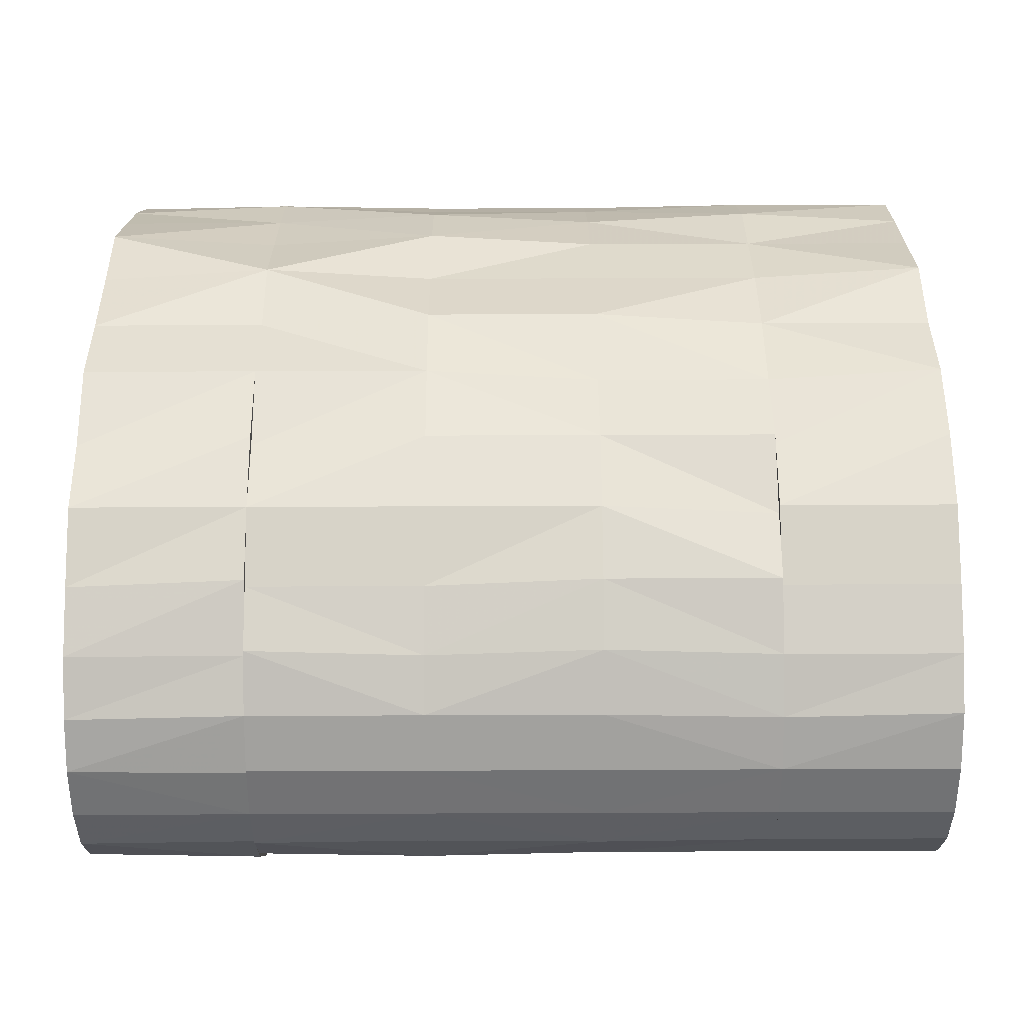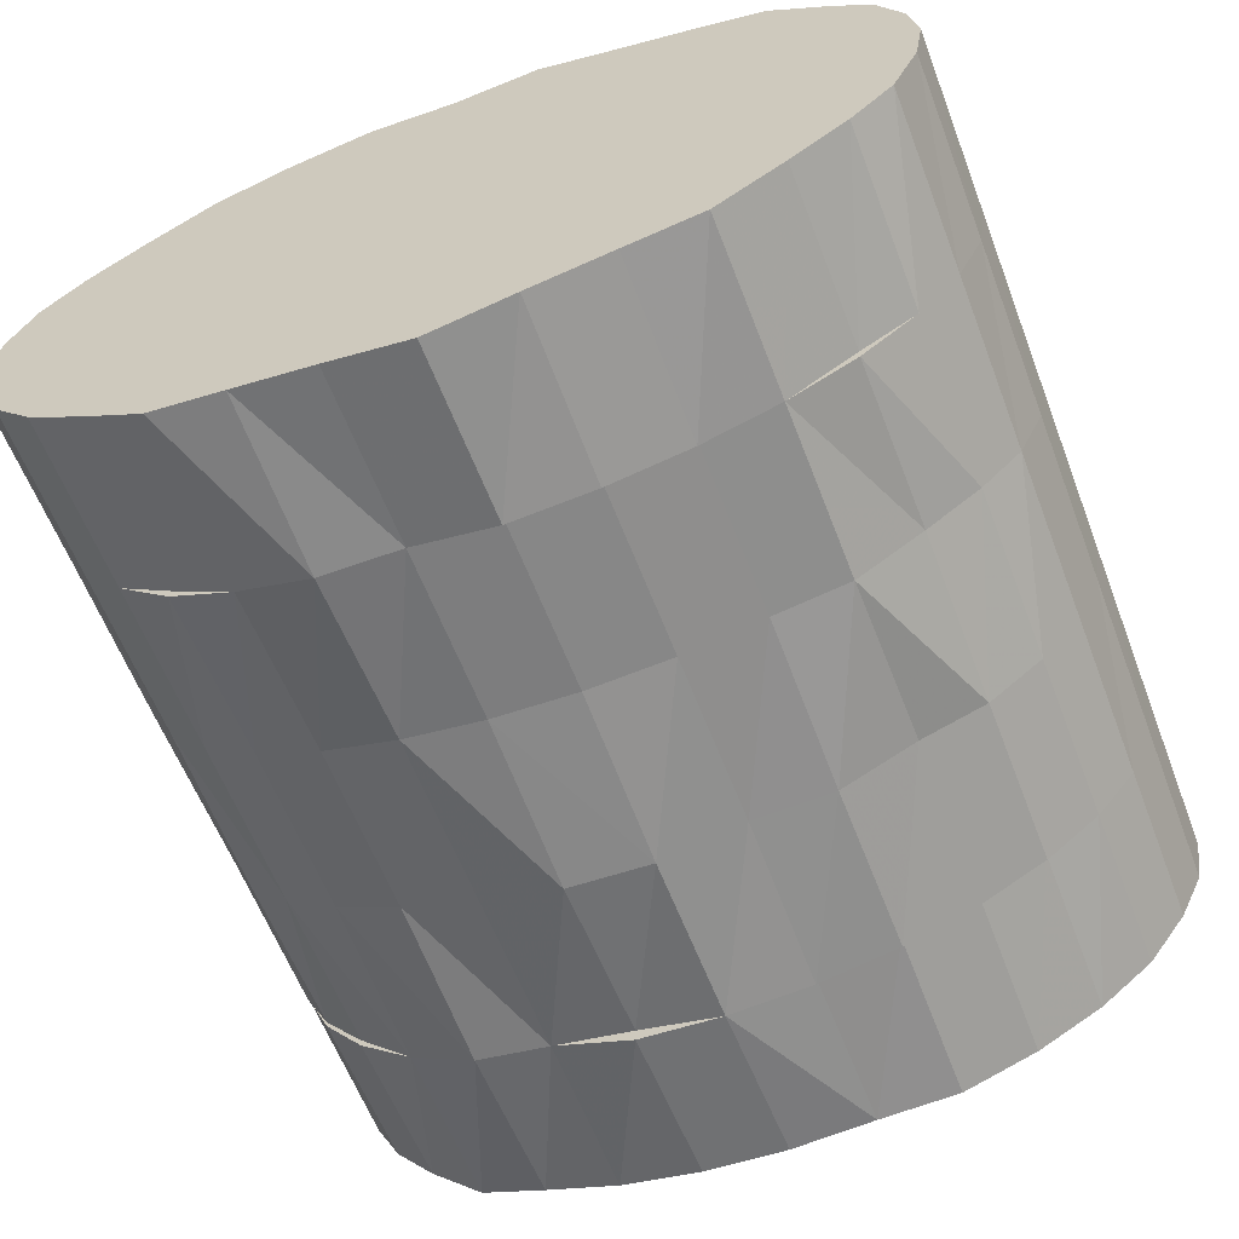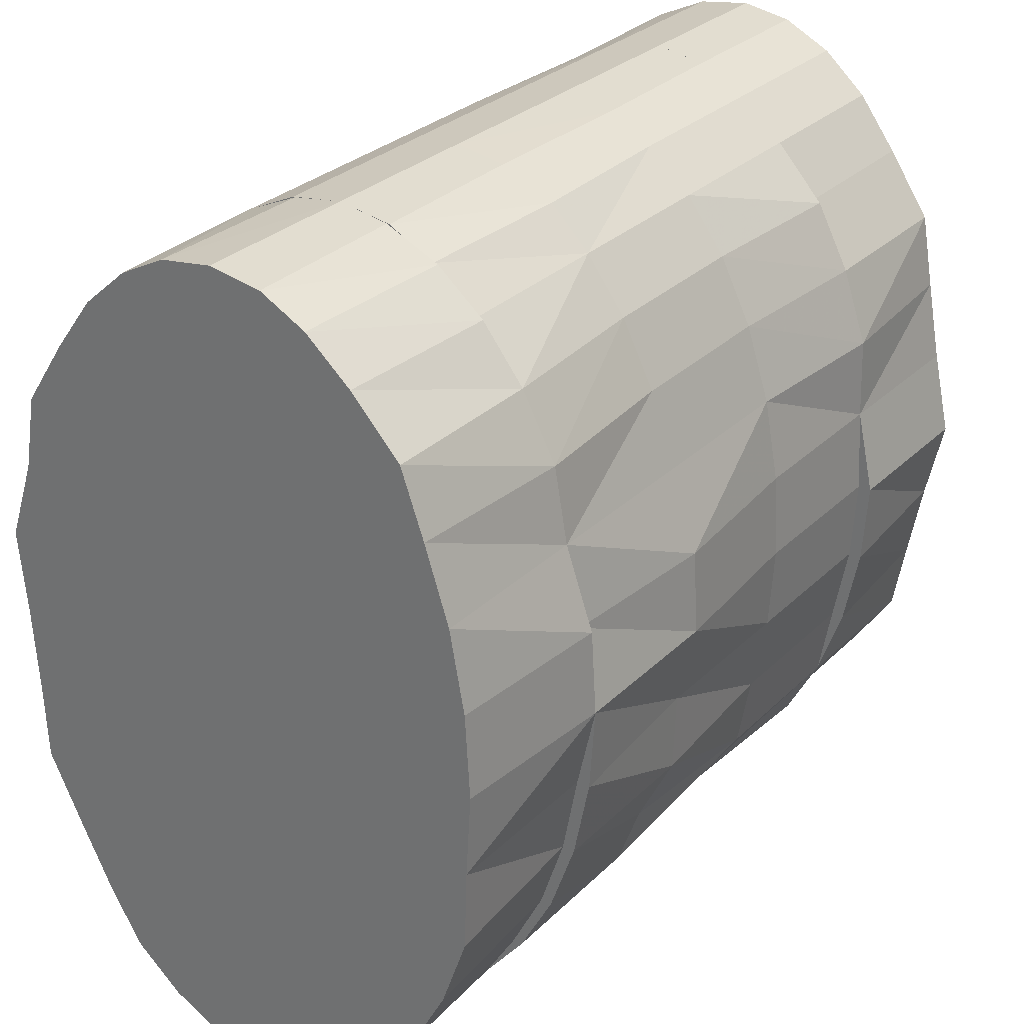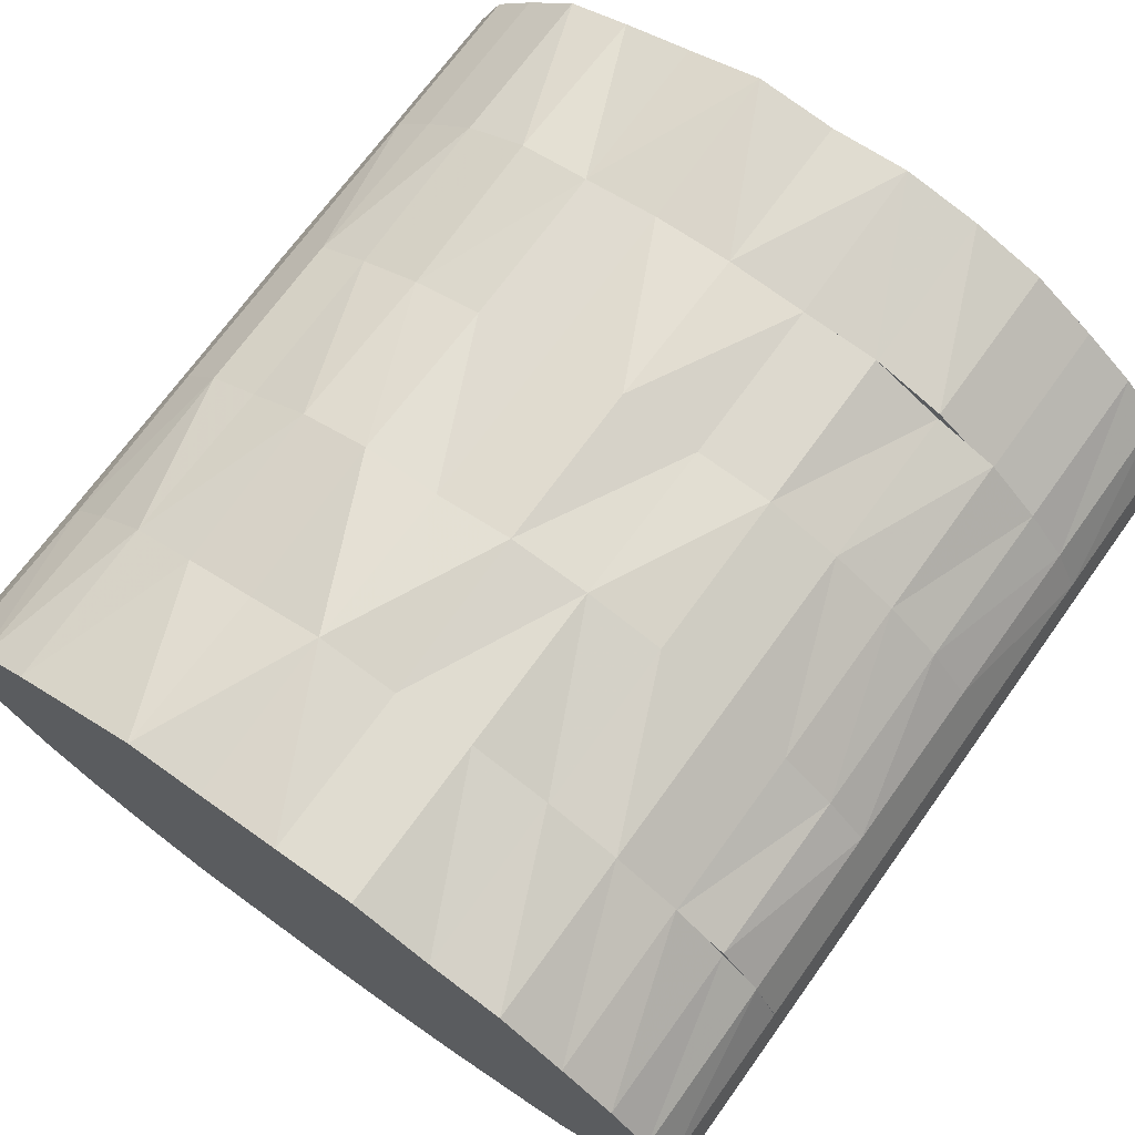
<metadata>
{"format":"obj","ext":"obj","renderer":"f3d","projection":"perspective","resolution":1024,"background":"white","views":[{"elev":43.1,"azim":-0.3,"up":"+Y"},{"elev":-60.8,"azim":111.0,"up":"+Y"},{"elev":29.3,"azim":-54.3,"up":"+Z"},{"elev":70.8,"azim":-54.2,"up":"+Y"}]}
</metadata>
<code>
o Cylinder
v -1 -0.000538 2.6e-05
v 1 1.6e-05 2.6e-05
v -1 0.6166 2.6e-05
v 1 0.6166 2.6e-05
v -1 0.6048 -0.1951
v 1 0.6344 -0.1951
v -1 0.5976 -0.3827
v 1 0.5697 -0.3827
v -1 0.5127 -0.5555
v 1 0.5127 -0.5555
v -1 0.436 -0.7071
v 1 0.4572 -0.7071
v -1 0.3591 -0.8314
v 1 0.3426 -0.8314
v -1 0.2472 -0.9239
v 1 0.2472 -0.9239
v -1 0.1258 -0.9808
v 1 0.1203 -0.9808
v -1 -0.000538 -1
v 1 1.6e-05 -1
v -1 -0.1203 -0.9808
v 1 -0.1203 -0.9808
v -1 -0.2359 -0.9239
v 1 -0.2483 -0.9239
v -1 -0.3602 -0.8314
v 1 -0.3425 -0.8314
v -1 -0.4583 -0.7071
v 1 -0.436 -0.7071
v -1 -0.5388 -0.5555
v 1 -0.5388 -0.5555
v -1 -0.5987 -0.3827
v 1 -0.5696 -0.3827
v -1 -0.6047 -0.1951
v 1 -0.6047 -0.1951
v -1 -0.6166 2.6e-05
v 1 -0.648 2.6e-05
v -1 -0.6047 0.1951
v 1 -0.6047 0.1951
v -1 -0.5696 0.3827
v 1 -0.5696 0.3827
v -1 -0.5127 0.5556
v 1 -0.5388 0.5556
v -1 -0.4583 0.7071
v 1 -0.436 0.7071
v -1 -0.3425 0.8315
v 1 -0.3425 0.8315
v -1 -0.2359 0.9239
v 1 -0.2359 0.9239
v -1 -0.1268 0.9808
v 1 -0.1203 0.9808
v -1 -0.000538 1
v 1 -0.000538 1
v -1 0.1258 0.9808
v 1 0.1258 0.9808
v -1 0.236 0.9239
v 1 0.2472 0.9239
v -1 0.3426 0.8315
v 1 0.3426 0.8315
v -1 0.436 0.7071
v 1 0.436 0.7071
v -1 0.5378 0.5556
v 1 0.5378 0.5556
v -1 0.5697 0.3827
v 1 0.5976 0.3827
v -1 0.6344 0.1951
v 1 0.6344 0.1951
v -0.6 0.6166 2.6e-05
v 0.6 0.6166 2.6e-05
v 0.6 0.6048 -0.1951
v -0.6 0.6344 -0.1951
v 0.6 0.5697 -0.3827
v -0.6 0.5697 -0.3827
v 0.6 0.5378 -0.5555
v -0.6 0.5127 -0.5555
v 0.6 0.4572 -0.7071
v -0.6 0.4572 -0.7071
v 0.6 0.3426 -0.8314
v -0.6 0.3426 -0.8314
v 0.6 0.2472 -0.9239
v -0.6 0.236 -0.9239
v 0.6 0.1203 -0.9808
v -0.6 0.1203 -0.9808
v 0.6 1.6e-05 -1
v -0.6 -0.000538 -1
v 0.6 -0.1268 -0.9808
v -0.6 -0.1203 -0.9808
v 0.6 -0.2483 -0.9239
v -0.6 -0.2359 -0.9239
v 0.6 -0.3602 -0.8314
v -0.6 -0.3602 -0.8314
v 0.6 -0.436 -0.7071
v -0.6 -0.436 -0.7071
v 0.6 -0.5388 -0.5555
v -0.6 -0.5127 -0.5555
v 0.6 -0.5987 -0.3827
v -0.6 -0.5696 -0.3827
v 0.6 -0.6355 -0.1951
v -0.6 -0.6047 -0.1951
v 0.6 -0.648 2.6e-05
v -0.6 -0.648 2.6e-05
v 0.6 -0.6047 0.1951
v -0.6 -0.6355 0.1951
v 0.6 -0.5987 0.3827
v -0.6 -0.5696 0.3827
v 0.6 -0.5388 0.5556
v -0.6 -0.5388 0.5556
v 0.6 -0.436 0.7071
v -0.6 -0.4583 0.7071
v 0.6 -0.3425 0.8315
v -0.6 -0.3602 0.8315
v 0.6 -0.2359 0.9239
v -0.6 -0.2483 0.9239
v 0.6 -0.1203 0.9808
v -0.6 -0.1203 0.9808
v 0.6 -0.000538 1
v -0.6 1.6e-05 1
v 0.6 0.1258 0.9808
v -0.6 0.1203 0.9808
v 0.6 0.236 0.9239
v -0.6 0.2472 0.9239
v 0.6 0.3426 0.8315
v -0.6 0.3426 0.8315
v 0.6 0.436 0.7071
v -0.6 0.4573 0.7071
v 0.6 0.5378 0.5556
v -0.6 0.5378 0.5556
v 0.6 0.5697 0.3827
v -0.6 0.5976 0.3827
v 0.6 0.6048 0.1951
v -0.6 0.6344 0.1951
v -0.6 0.6166 2.6e-05
v -0.2 0.6469 2.6e-05
v 0.2 0.6469 2.6e-05
v 0.6 0.6166 2.6e-05
v 0.6 0.6048 -0.1951
v 0.2 0.6048 -0.1951
v -0.2 0.6048 -0.1951
v -0.6 0.6344 -0.1951
v 0.6 0.5697 -0.3827
v 0.2 0.5697 -0.3827
v -0.2 0.5976 -0.3827
v -0.6 0.5697 -0.3827
v 0.6 0.5378 -0.5555
v 0.2 0.5127 -0.5555
v -0.2 0.5378 -0.5555
v -0.6 0.5127 -0.5555
v 0.6 0.4572 -0.7071
v 0.2 0.436 -0.7071
v -0.2 0.436 -0.7071
v -0.6 0.4572 -0.7071
v 0.6 0.3426 -0.8314
v 0.2 0.3591 -0.8314
v -0.2 0.3591 -0.8314
v -0.6 0.3426 -0.8314
v 0.6 0.2472 -0.9239
v 0.2 0.2472 -0.9239
v -0.2 0.2472 -0.9239
v -0.6 0.236 -0.9239
v 0.6 0.1203 -0.9808
v 0.2 0.1258 -0.9808
v -0.2 0.1203 -0.9808
v -0.6 0.1203 -0.9808
v 0.6 1.6e-05 -1
v 0.2 1.6e-05 -1
v -0.2 1.6e-05 -1
v -0.6 -0.000538 -1
v 0.6 -0.1203 -0.9808
v 0.2 -0.1268 -0.9808
v -0.2 -0.1203 -0.9808
v -0.6 -0.1268 -0.9808
v 0.6 -0.2483 -0.9239
v 0.2 -0.2483 -0.9239
v -0.2 -0.2483 -0.9239
v -0.6 -0.2483 -0.9239
v 0.6 -0.3425 -0.8314
v 0.2 -0.3425 -0.8314
v -0.2 -0.3602 -0.8314
v -0.6 -0.3602 -0.8314
v 0.6 -0.4583 -0.7071
v 0.2 -0.436 -0.7071
v -0.2 -0.4583 -0.7071
v -0.6 -0.4583 -0.7071
v 0.6 -0.5388 -0.5555
v 0.2 -0.5388 -0.5555
v -0.2 -0.5127 -0.5555
v -0.6 -0.5388 -0.5555
v 0.6 -0.5696 -0.3827
v 0.2 -0.5696 -0.3827
v -0.2 -0.5987 -0.3827
v -0.6 -0.5987 -0.3827
v 0.6 -0.6047 -0.1951
v 0.2 -0.6047 -0.1951
v -0.2 -0.6047 -0.1951
v -0.6 -0.6355 -0.1951
v 0.6 -0.6166 2.6e-05
v 0.2 -0.6166 2.6e-05
v -0.2 -0.648 2.6e-05
v -0.6 -0.648 2.6e-05
v 0.6 -0.6047 0.1951
v 0.2 -0.6047 0.1951
v -0.2 -0.6355 0.1951
v -0.6 -0.6047 0.1951
v 0.6 -0.5987 0.3827
v 0.2 -0.5696 0.3827
v -0.2 -0.5696 0.3827
v -0.6 -0.5696 0.3827
v 0.6 -0.5388 0.5556
v 0.2 -0.5127 0.5556
v -0.2 -0.5127 0.5556
v -0.6 -0.5388 0.5556
v 0.6 -0.4583 0.7071
v 0.2 -0.436 0.7071
v -0.2 -0.436 0.7071
v -0.6 -0.4583 0.7071
v 0.6 -0.3425 0.8315
v 0.2 -0.3425 0.8315
v -0.2 -0.3425 0.8315
v -0.6 -0.3425 0.8315
v 0.6 -0.2359 0.9239
v 0.2 -0.2359 0.9239
v -0.2 -0.2483 0.9239
v -0.6 -0.2359 0.9239
v 0.6 -0.1203 0.9808
v 0.2 -0.1268 0.9808
v -0.2 -0.1203 0.9808
v -0.6 -0.1268 0.9808
v 0.6 1.6e-05 1
v 0.2 -0.000538 1
v -0.2 1.6e-05 1
v -0.6 1.6e-05 1
v 0.6 0.1258 0.9808
v 0.2 0.1258 0.9808
v -0.2 0.1258 0.9808
v -0.6 0.1258 0.9808
v 0.6 0.236 0.9239
v 0.2 0.2472 0.9239
v -0.2 0.2472 0.9239
v -0.6 0.2472 0.9239
v 0.6 0.3426 0.8315
v 0.2 0.3591 0.8315
v -0.2 0.3426 0.8315
v -0.6 0.3591 0.8315
v 0.6 0.4573 0.7071
v 0.2 0.4573 0.7071
v -0.2 0.436 0.7071
v -0.6 0.436 0.7071
v 0.6 0.5127 0.5556
v 0.2 0.5378 0.5556
v -0.2 0.5378 0.5556
v -0.6 0.5378 0.5556
v 0.6 0.5976 0.3827
v 0.2 0.5976 0.3827
v -0.2 0.5976 0.3827
v -0.6 0.5697 0.3827
v 0.6 0.6048 0.1951
v 0.2 0.6048 0.1951
v -0.2 0.6344 0.1951
v -0.6 0.6344 0.1951
v -1 -0.000538 2.6e-05
v 1 1.6e-05 2.6e-05
v -1 -0.000538 -1
v 1 1.6e-05 -1
v -1 -0.000538 1
v 1 -0.000538 1
v 0.6 1.6e-05 -1
v -0.6 -0.000538 -1
v 0.6 -0.000538 1
v -0.6 1.6e-05 1
v 0.6 1.6e-05 -1
v 0.2 1.6e-05 -1
v -0.2 1.6e-05 -1
v -0.6 -0.000538 -1
v 0.6 1.6e-05 1
v 0.2 -0.000538 1
v -0.2 1.6e-05 1
v -0.6 1.6e-05 1
g Cylinder_Cylinder_Material.001
f 1 3 5
f 2 6 4
f 68 4 6
f 1 5 7
f 2 8 6
f 69 6 71
f 1 7 9
f 2 10 8
f 71 8 10
f 1 9 11
f 2 12 10
f 73 10 12
f 1 11 13
f 2 14 12
f 75 12 77
f 1 13 15
f 2 16 14
f 77 14 79
f 1 15 17
f 2 18 16
f 79 16 81
f 1 17 19
f 2 20 18
f 81 18 83
f 1 19 21
f 2 22 20
f 83 20 85
f 1 21 23
f 2 24 22
f 85 22 87
f 1 23 25
f 2 26 24
f 87 24 89
f 1 25 27
f 2 28 26
f 89 26 91
f 1 27 29
f 2 30 28
f 91 28 93
f 1 29 31
f 2 32 30
f 93 30 95
f 1 31 33
f 2 34 32
f 95 32 97
f 1 33 35
f 2 36 34
f 97 34 99
f 1 35 37
f 2 38 36
f 99 36 101
f 1 37 39
f 2 40 38
f 101 38 40
f 1 39 41
f 2 42 40
f 103 40 42
f 1 41 43
f 2 44 42
f 105 42 107
f 1 43 45
f 2 46 44
f 107 44 109
f 1 45 47
f 2 48 46
f 109 46 111
f 1 47 49
f 2 50 48
f 111 48 113
f 1 49 51
f 2 52 50
f 113 50 115
f 1 51 53
f 2 54 52
f 115 52 117
f 1 53 55
f 2 56 54
f 117 54 56
f 1 55 57
f 2 58 56
f 119 56 58
f 1 57 59
f 2 60 58
f 121 58 123
f 1 59 61
f 2 62 60
f 123 60 125
f 1 61 63
f 2 64 62
f 125 62 64
f 1 63 65
f 2 66 64
f 127 64 66
f 1 65 3
f 2 4 66
f 129 66 68
f 3 67 70
f 5 70 7
f 7 72 74
f 9 74 11
f 11 76 13
f 13 78 80
f 15 80 82
f 17 82 84
f 19 84 21
f 21 86 23
f 23 88 25
f 69 71 135
f 25 90 27
f 89 91 179
f 82 80 162
f 102 100 198
f 27 92 29
f 109 111 215
f 122 120 238
f 129 68 255
f 29 94 31
f 75 77 147
f 95 97 187
f 88 86 174
f 31 96 33
f 108 106 214
f 115 117 231
f 128 126 250
f 33 98 100
f 74 72 146
f 81 83 159
f 101 103 199
f 35 100 37
f 94 92 186
f 114 112 222
f 121 123 239
f 37 102 39
f 68 69 134
f 80 78 158
f 87 89 175
f 39 104 41
f 107 109 215
f 100 98 194
f 120 118 234
f 41 106 43
f 127 129 255
f 73 75 143
f 86 84 166
f 43 108 45
f 93 95 187
f 113 115 223
f 106 104 210
f 45 110 47
f 126 124 250
f 79 81 155
f 72 70 142
f 47 112 49
f 92 90 178
f 99 101 199
f 112 110 222
f 49 114 116
f 119 121 235
f 67 130 131
f 85 87 171
f 51 116 53
f 78 76 154
f 98 96 194
f 105 107 211
f 53 118 120
f 118 116 230
f 125 127 251
f 71 73 139
f 55 120 122
f 91 93 183
f 84 82 166
f 104 102 202
f 57 122 124
f 111 113 219
f 124 122 246
f 70 67 138
f 59 124 126
f 77 79 151
f 90 88 174
f 97 99 191
f 61 126 128
f 117 119 231
f 110 108 214
f 130 128 258
f 63 128 130
f 83 85 167
f 76 74 150
f 96 94 190
f 65 130 3
f 103 105 203
f 116 114 230
f 123 125 247
f 131 132 138
f 132 133 137
f 133 134 135
f 138 137 141
f 137 136 140
f 136 135 140
f 142 141 146
f 141 140 144
f 140 139 144
f 146 145 150
f 145 144 148
f 144 143 148
f 150 149 153
f 149 148 153
f 148 147 152
f 154 153 158
f 153 152 157
f 152 151 155
f 158 157 162
f 157 156 161
f 156 155 159
f 162 161 166
f 161 160 165
f 160 159 163
f 166 165 170
f 165 164 168
f 164 163 168
f 170 169 174
f 169 168 172
f 168 167 172
f 174 173 178
f 173 172 177
f 172 171 176
f 178 177 182
f 177 176 181
f 176 175 179
f 182 181 186
f 181 180 184
f 180 179 183
f 186 185 190
f 185 184 189
f 184 183 188
f 190 189 194
f 189 188 193
f 188 187 192
f 194 193 198
f 193 192 197
f 192 191 196
f 198 197 202
f 197 196 200
f 196 195 200
f 202 201 206
f 201 200 204
f 200 199 204
f 206 205 209
f 205 204 209
f 204 203 208
f 210 209 213
f 209 208 213
f 208 207 212
f 214 213 217
f 213 212 217
f 212 211 216
f 218 217 222
f 217 216 220
f 216 215 220
f 222 221 226
f 221 220 224
f 220 219 223
f 226 225 229
f 225 224 229
f 224 223 227
f 230 229 234
f 229 228 233
f 228 227 231
f 234 233 238
f 233 232 237
f 232 231 236
f 238 237 242
f 237 236 240
f 236 235 240
f 242 241 246
f 241 240 244
f 240 239 244
f 246 245 250
f 245 244 248
f 244 243 248
f 250 249 253
f 249 248 253
f 248 247 252
f 254 253 257
f 253 252 257
f 252 251 256
f 258 257 131
f 257 256 132
f 256 255 133
f 228 229 274
f 164 165 270
f 229 230 275
f 84 19 266
f 116 51 268
f 19 1 261
f 51 1 263
f 83 163 265
f 227 115 273
f 84 166 266
f 116 230 268
f 165 166 271
f 227 228 273
f 20 83 262
f 52 115 264
f 163 164 269
f 2 20 260
f 2 52 260
f 69 68 6
f 6 8 71
f 73 71 10
f 75 73 12
f 12 14 77
f 14 16 79
f 16 18 81
f 18 20 83
f 20 22 85
f 22 24 87
f 24 26 89
f 26 28 91
f 28 30 93
f 30 32 95
f 32 34 97
f 34 36 99
f 36 38 101
f 103 101 40
f 105 103 42
f 42 44 107
f 44 46 109
f 46 48 111
f 48 50 113
f 50 52 115
f 52 54 117
f 119 117 56
f 121 119 58
f 58 60 123
f 60 62 125
f 127 125 64
f 129 127 66
f 66 4 68
f 5 3 70
f 70 72 7
f 9 7 74
f 74 76 11
f 76 78 13
f 15 13 80
f 17 15 82
f 19 17 84
f 84 86 21
f 86 88 23
f 88 90 25
f 71 139 135
f 90 92 27
f 175 89 179
f 80 158 162
f 202 102 198
f 92 94 29
f 111 219 215
f 242 122 238
f 68 134 255
f 94 96 31
f 77 151 147
f 97 191 187
f 86 170 174
f 96 98 33
f 106 210 214
f 227 115 231
f 254 128 250
f 35 33 100
f 72 142 146
f 83 163 159
f 103 203 199
f 100 102 37
f 92 182 186
f 226 114 222
f 123 243 239
f 102 104 39
f 69 135 134
f 78 154 158
f 171 87 175
f 104 106 41
f 211 107 215
f 198 100 194
f 238 120 234
f 106 108 43
f 251 127 255
f 75 147 143
f 170 86 166
f 108 110 45
f 183 93 187
f 115 227 223
f 104 206 210
f 110 112 47
f 124 246 250
f 81 159 155
f 70 138 142
f 112 114 49
f 182 92 178
f 195 99 199
f 110 218 222
f 51 49 116
f 121 239 235
f 130 258 131
f 167 85 171
f 116 118 53
f 76 150 154
f 96 190 194
f 207 105 211
f 55 53 120
f 234 118 230
f 247 125 251
f 73 143 139
f 57 55 122
f 179 91 183
f 82 162 166
f 206 104 202
f 59 57 124
f 113 223 219
f 122 242 246
f 67 131 138
f 61 59 126
f 79 155 151
f 178 90 174
f 99 195 191
f 63 61 128
f 119 235 231
f 218 110 214
f 128 254 258
f 65 63 130
f 163 83 167
f 74 146 150
f 94 186 190
f 130 67 3
f 105 207 203
f 114 226 230
f 243 123 247
f 132 137 138
f 133 136 137
f 136 133 135
f 142 138 141
f 141 137 140
f 135 139 140
f 141 145 146
f 145 141 144
f 139 143 144
f 145 149 150
f 149 145 148
f 143 147 148
f 154 150 153
f 148 152 153
f 147 151 152
f 153 157 158
f 152 156 157
f 156 152 155
f 157 161 162
f 156 160 161
f 160 156 159
f 161 165 166
f 160 164 165
f 164 160 163
f 165 169 170
f 169 165 168
f 163 167 168
f 169 173 174
f 173 169 172
f 167 171 172
f 173 177 178
f 172 176 177
f 171 175 176
f 177 181 182
f 176 180 181
f 180 176 179
f 181 185 186
f 185 181 184
f 184 180 183
f 185 189 190
f 184 188 189
f 183 187 188
f 189 193 194
f 188 192 193
f 187 191 192
f 193 197 198
f 192 196 197
f 191 195 196
f 197 201 202
f 201 197 200
f 195 199 200
f 201 205 206
f 205 201 204
f 199 203 204
f 210 206 209
f 204 208 209
f 203 207 208
f 214 210 213
f 208 212 213
f 207 211 212
f 218 214 217
f 212 216 217
f 211 215 216
f 217 221 222
f 221 217 220
f 215 219 220
f 221 225 226
f 225 221 224
f 224 220 223
f 230 226 229
f 224 228 229
f 228 224 227
f 229 233 234
f 228 232 233
f 232 228 231
f 233 237 238
f 232 236 237
f 231 235 236
f 237 241 242
f 241 237 240
f 235 239 240
f 241 245 246
f 245 241 244
f 239 243 244
f 245 249 250
f 249 245 248
f 243 247 248
f 254 250 253
f 248 252 253
f 247 251 252
f 258 254 257
f 252 256 257
f 251 255 256
f 257 132 131
f 256 133 132
f 255 134 133
f 229 275 274
f 165 271 270
f 230 276 275
f 19 261 266
f 51 263 268
f 1 259 261
f 1 259 263
f 163 269 265
f 115 267 273
f 166 272 266
f 230 276 268
f 166 272 271
f 228 274 273
f 83 265 262
f 115 267 264
f 164 270 269
f 20 262 260
f 52 264 260

</code>
